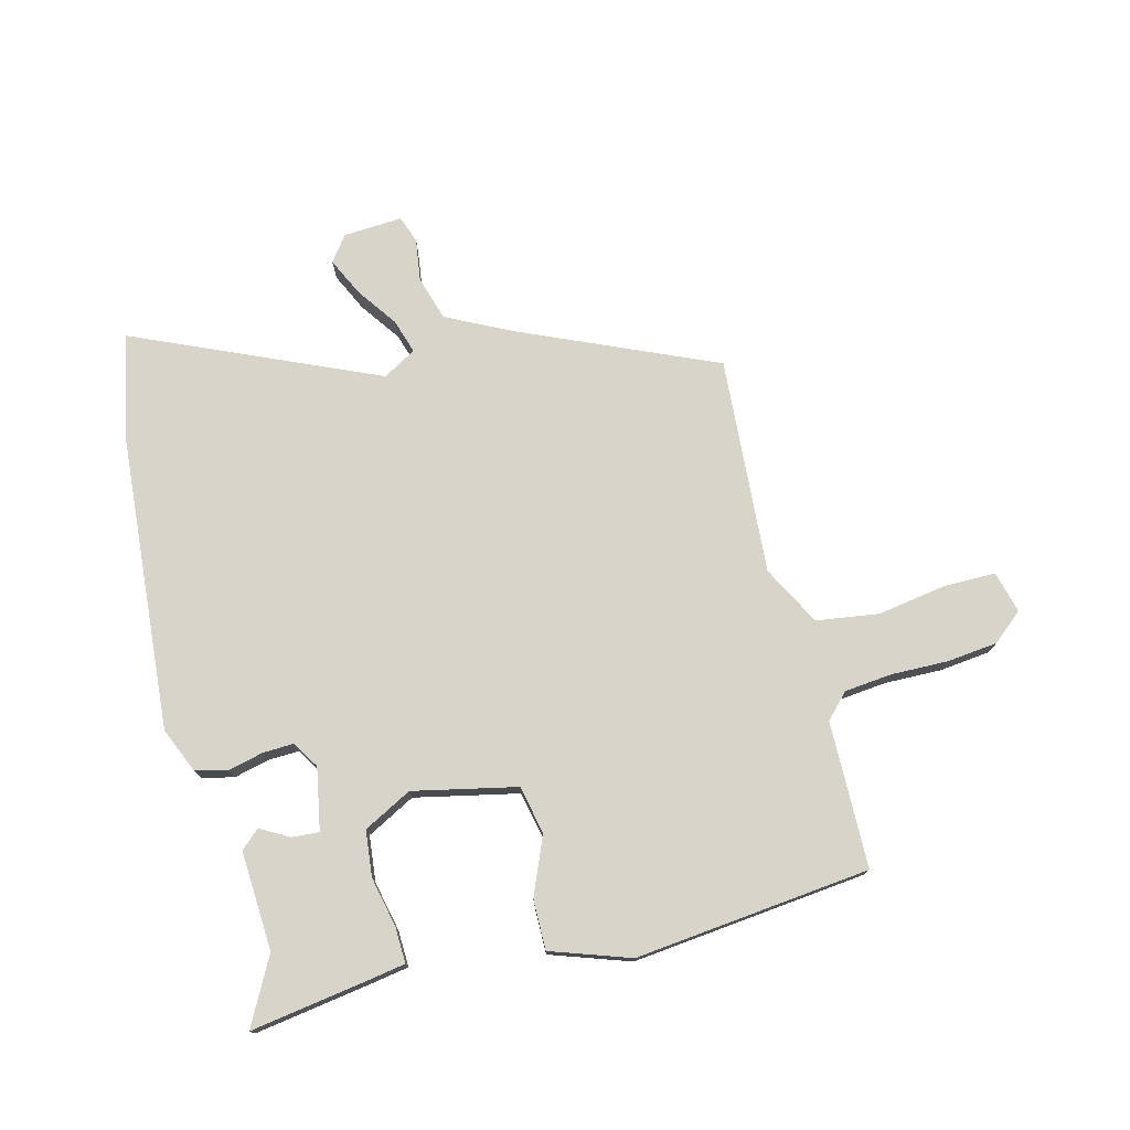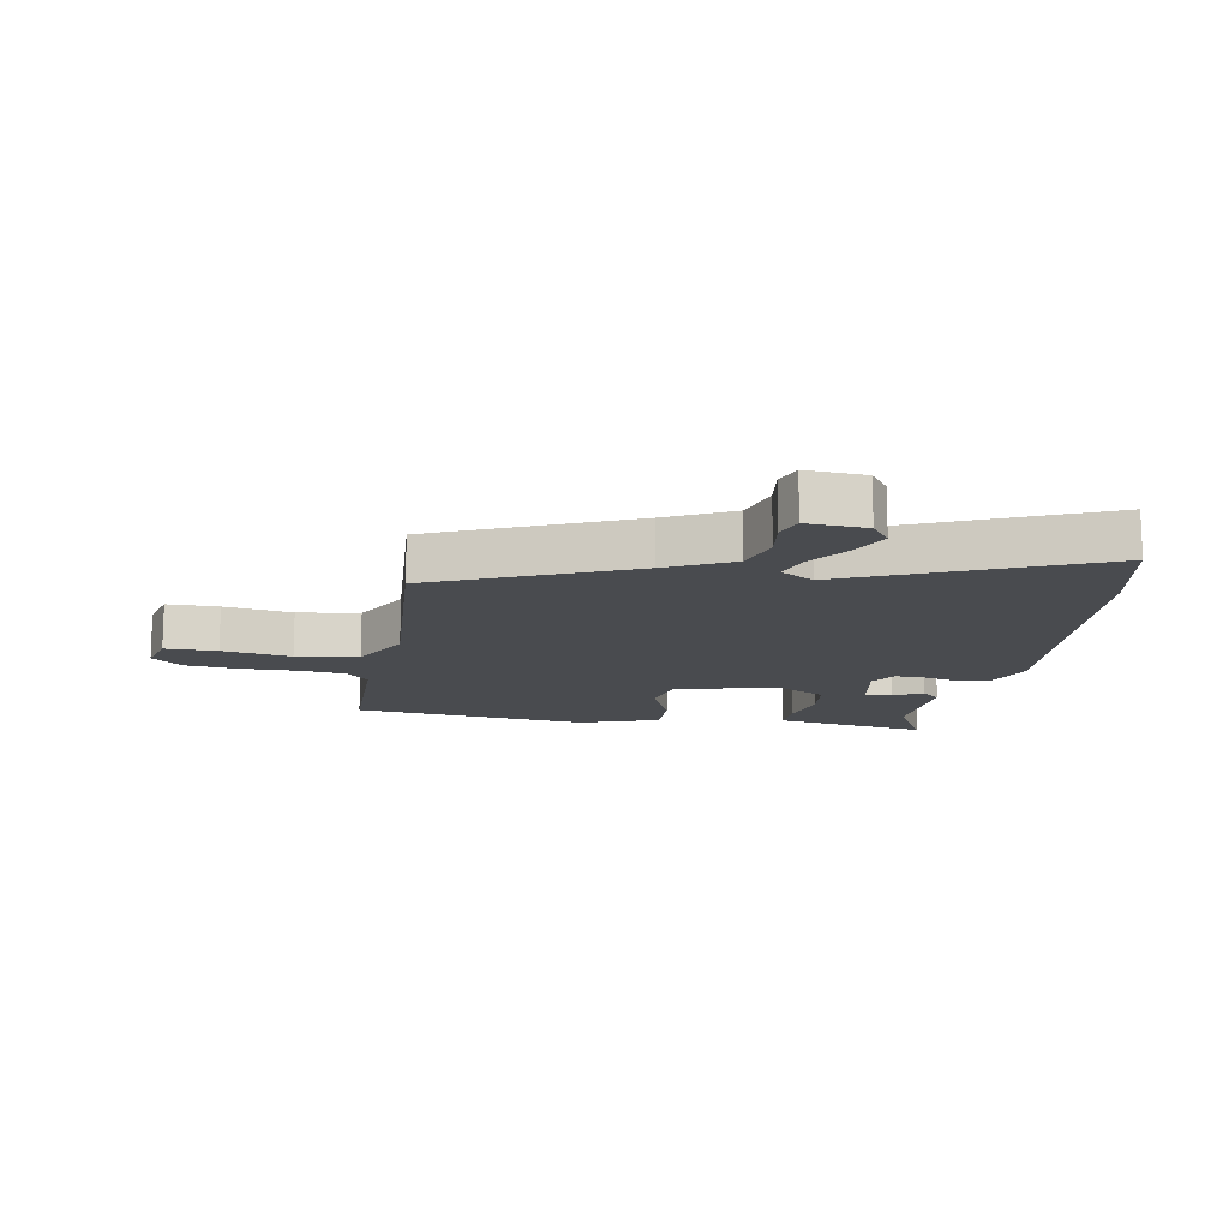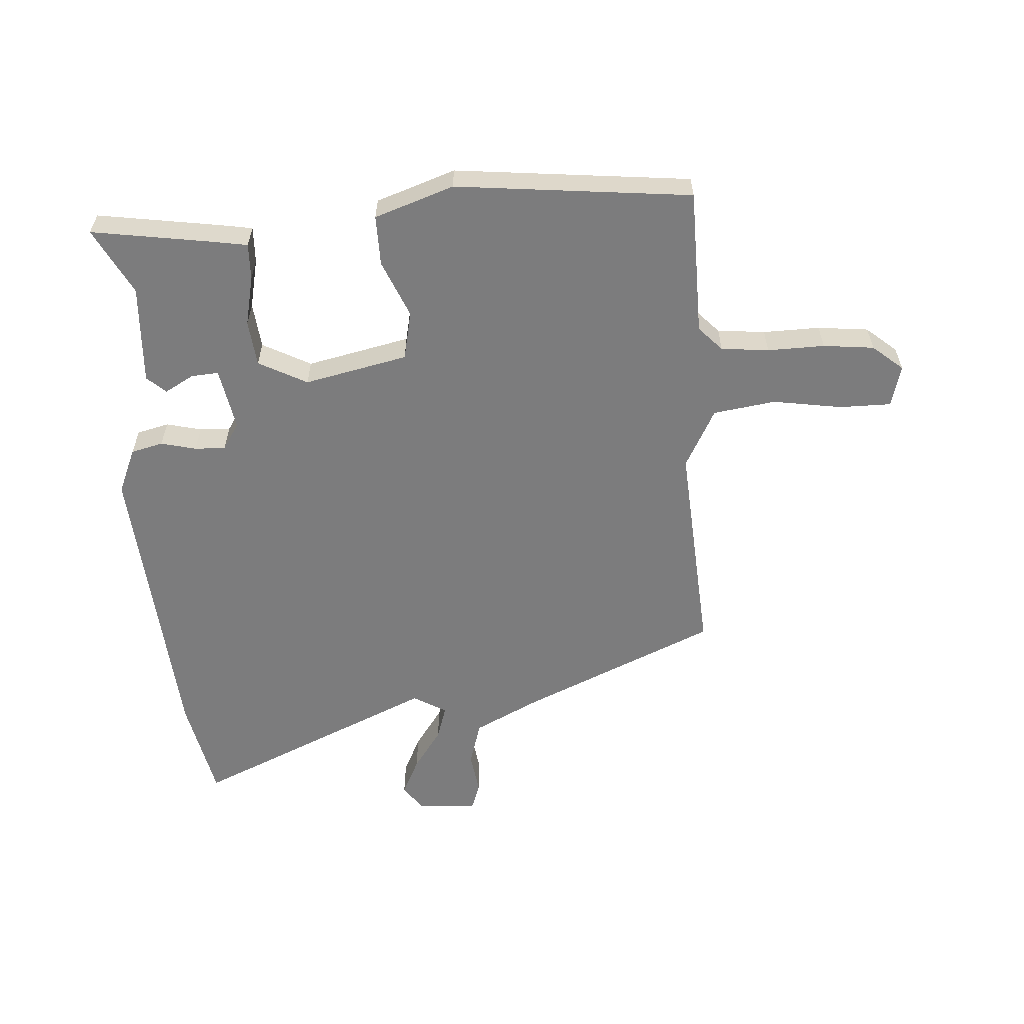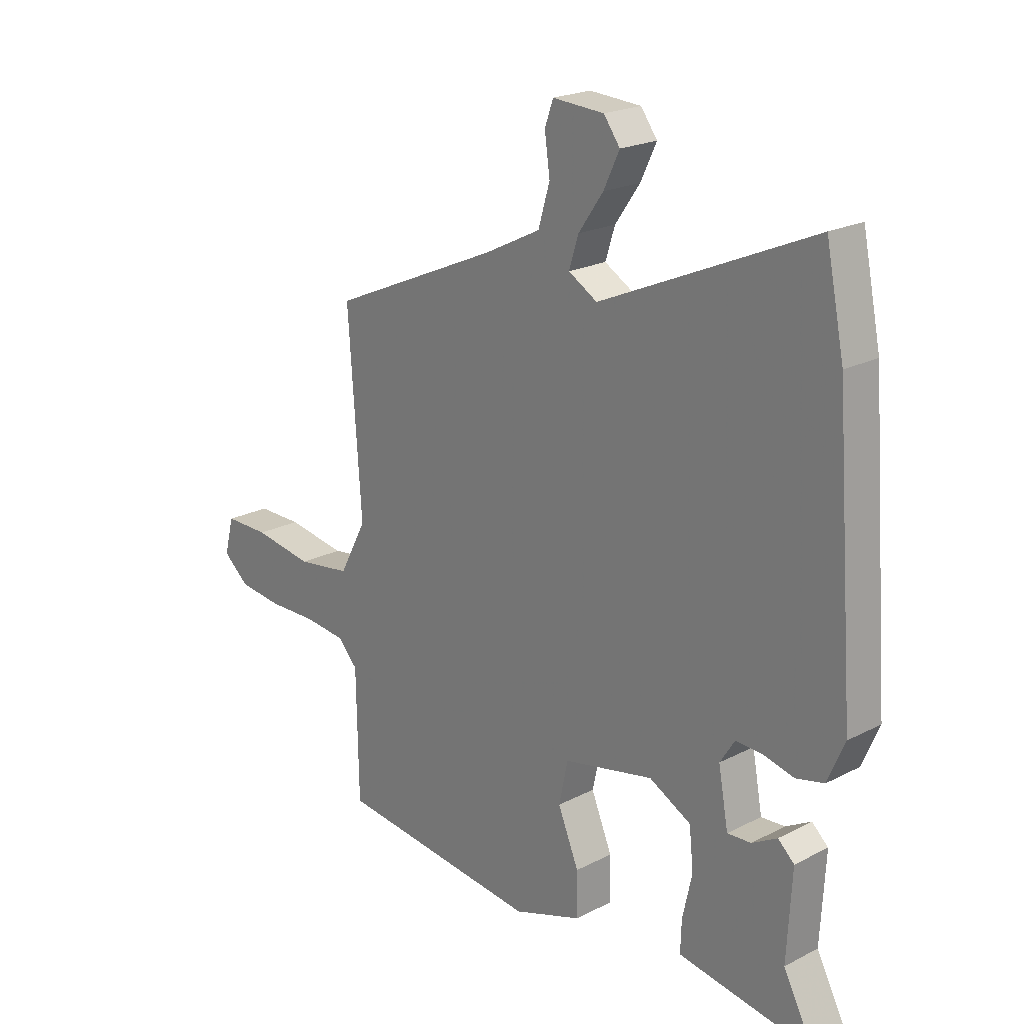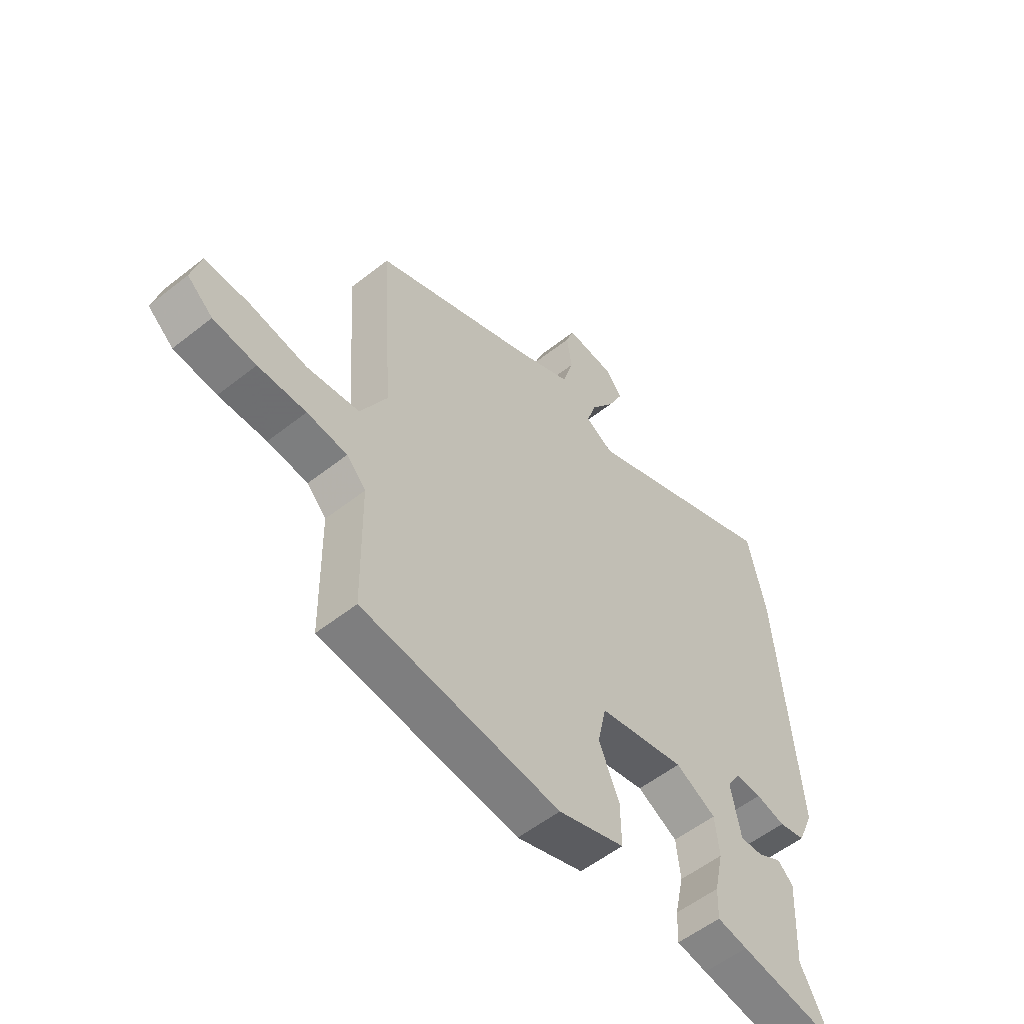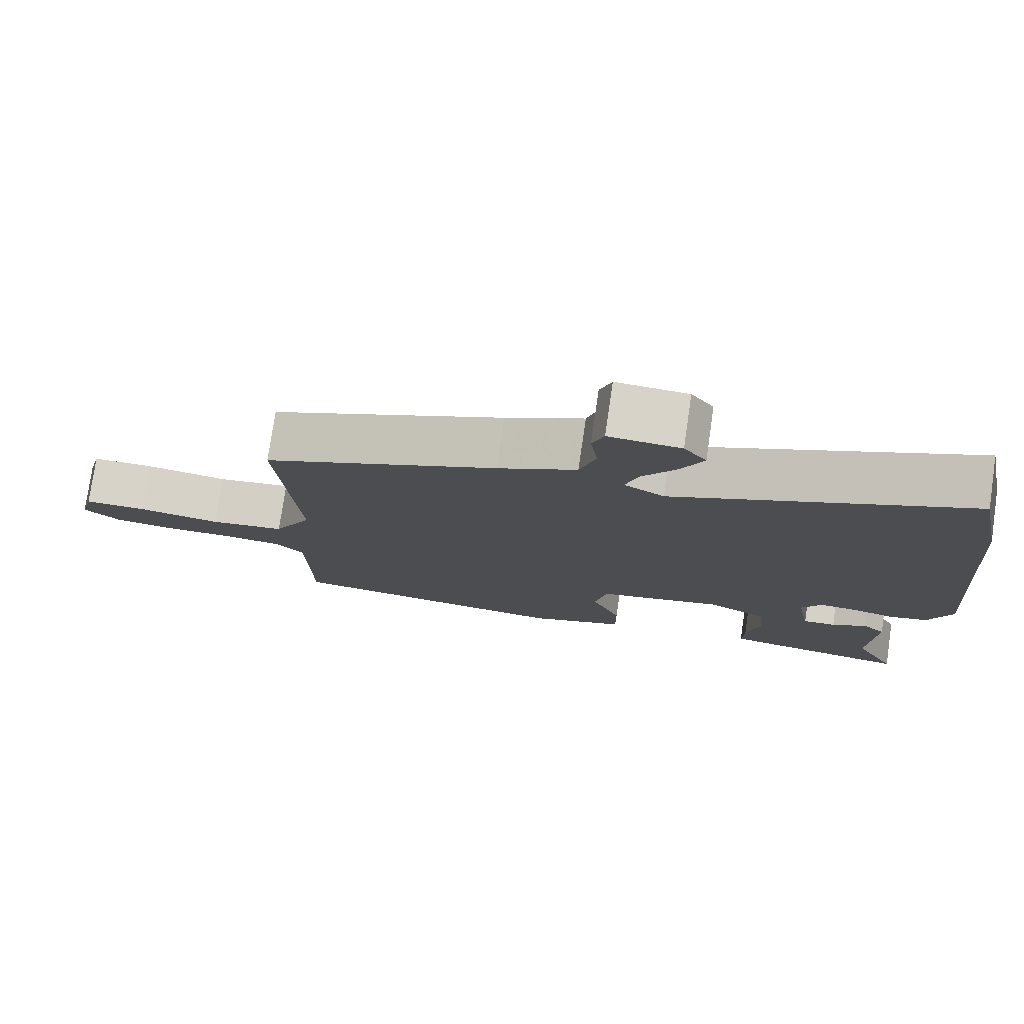
<metadata>
{"format":"obj","ext":"obj","renderer":"f3d","projection":"perspective","resolution":1024,"background":"white","views":[{"elev":75.6,"azim":165.6,"up":"+Y"},{"elev":-14.0,"azim":-10.1,"up":"+Y"},{"elev":-58.8,"azim":-176.2,"up":"+Y"},{"elev":21.3,"azim":47.6,"up":"+Z"},{"elev":-55.3,"azim":-50.2,"up":"+Z"},{"elev":77.1,"azim":8.3,"up":"+Z"}]}
</metadata>
<code>
v 0.467 0.07 0.658
v 0.502 0.07 0.489
v 0.541 0.07 -0.009
v 0.509 0.07 -0.084
v 0.456 0.07 -0.097
v 0.398 0.07 -0.083
v 0.347 0.07 -0.081
v 0.319 0.07 -0.125
v 0.338 0.07 -0.228
v 0.383 0.07 -0.225
v 0.431 0.07 -0.198
v 0.462 0.07 -0.226
v 0.453 0.07 -0.39
v 0.511 0.07 -0.5
v 0.315 0.07 -0.47
v 0.255 0.07 -0.46
v 0.257 0.07 -0.4
v 0.275 0.07 -0.318
v 0.267 0.07 -0.242
v 0.187 0.07 -0.2
v 0.016 0.07 -0.237
v -0.001 0.07 -0.317
v 0.039 0.07 -0.412
v 0.04 0.07 -0.495
v -0.091 0.07 -0.54
v -0.481 0.07 -0.499
v -0.485 0.07 -0.257
v -0.523 0.07 -0.217
v -0.602 0.07 -0.209
v -0.696 0.07 -0.211
v -0.78 0.07 -0.202
v -0.83 0.07 -0.16
v -0.812 0.07 -0.091
v -0.726 0.07 -0.091
v -0.612 0.07 -0.109
v -0.509 0.07 -0.094
v -0.457 0.07 0.004
v -0.482 0.07 0.364
v -0.16 0.07 0.505
v -0.052 0.07 0.559
v -0.03 0.07 0.633
v -0.04 0.07 0.703
v -0.024 0.07 0.748
v 0.074 0.07 0.742
v 0.105 0.07 0.7
v 0.075 0.07 0.637
v 0.028 0.07 0.57
v 0.01 0.07 0.513
v 0.065 0.07 0.481
v 0.467 0 0.658
v 0.502 0 0.489
v 0.541 0 -0.009
v 0.509 0 -0.084
v 0.456 0 -0.097
v 0.398 0 -0.083
v 0.347 0 -0.081
v 0.319 0 -0.125
v 0.338 0 -0.228
v 0.383 0 -0.225
v 0.431 0 -0.198
v 0.462 0 -0.226
v 0.453 0 -0.39
v 0.511 0 -0.5
v 0.315 0 -0.47
v 0.255 0 -0.46
v 0.257 0 -0.4
v 0.275 0 -0.318
v 0.267 0 -0.242
v 0.187 0 -0.2
v 0.016 0 -0.237
v -0.001 0 -0.317
v 0.039 0 -0.412
v 0.04 0 -0.495
v -0.091 0 -0.54
v -0.481 0 -0.499
v -0.485 0 -0.257
v -0.523 0 -0.217
v -0.602 0 -0.209
v -0.696 0 -0.211
v -0.78 0 -0.202
v -0.83 0 -0.16
v -0.812 0 -0.091
v -0.726 0 -0.091
v -0.612 0 -0.109
v -0.509 0 -0.094
v -0.457 0 0.004
v -0.482 0 0.364
v -0.16 0 0.505
v -0.052 0 0.559
v -0.03 0 0.633
v -0.04 0 0.703
v -0.024 0 0.748
v 0.074 0 0.742
v 0.105 0 0.7
v 0.075 0 0.637
v 0.028 0 0.57
v 0.01 0 0.513
v 0.065 0 0.481
f 45 46 47
f 44 45 47
f 43 44 47
f 42 43 47
f 41 42 47
f 40 41 47 48
f 39 40 48
f 39 48 49
f 38 39 49
f 37 38 49
f 33 34 35
f 32 33 35
f 31 32 35
f 30 31 35
f 29 30 35
f 28 29 35 36
f 1 2 3
f 49 1 3
f 37 49 3
f 36 37 3
f 28 36 3
f 27 28 3
f 25 26 27
f 24 25 27
f 23 24 27
f 22 23 27
f 16 17 18
f 15 16 18
f 14 15 18
f 13 14 18
f 12 13 18
f 11 12 18
f 10 11 18
f 9 10 18 19
f 8 9 19 20
f 3 4 5 6
f 3 6 7
f 27 3 7
f 21 22 27
f 20 21 27
f 8 20 27
f 7 8 27
f 96 95 94
f 96 94 93
f 96 93 92
f 96 92 91
f 96 91 90
f 97 96 90 89
f 97 89 88
f 98 97 88
f 98 88 87
f 98 87 86
f 84 83 82
f 84 82 81
f 84 81 80
f 84 80 79
f 84 79 78
f 85 84 78 77
f 52 51 50
f 52 50 98
f 52 98 86
f 52 86 85
f 52 85 77
f 52 77 76
f 76 75 74
f 76 74 73
f 76 73 72
f 76 72 71
f 67 66 65
f 67 65 64
f 67 64 63
f 67 63 62
f 67 62 61
f 67 61 60
f 67 60 59
f 68 67 59 58
f 69 68 58 57
f 55 54 53 52
f 56 55 52
f 56 52 76
f 76 71 70
f 76 70 69
f 76 69 57
f 76 57 56
f 1 50 51 2
f 2 51 52 3
f 3 52 53 4
f 4 53 54 5
f 5 54 55 6
f 6 55 56 7
f 7 56 57 8
f 8 57 58 9
f 9 58 59 10
f 10 59 60 11
f 11 60 61 12
f 12 61 62 13
f 13 62 63 14
f 14 63 64 15
f 15 64 65 16
f 16 65 66 17
f 17 66 67 18
f 18 67 68 19
f 19 68 69 20
f 20 69 70 21
f 21 70 71 22
f 22 71 72 23
f 23 72 73 24
f 24 73 74 25
f 25 74 75 26
f 26 75 76 27
f 27 76 77 28
f 28 77 78 29
f 29 78 79 30
f 30 79 80 31
f 31 80 81 32
f 32 81 82 33
f 33 82 83 34
f 34 83 84 35
f 35 84 85 36
f 36 85 86 37
f 37 86 87 38
f 38 87 88 39
f 39 88 89 40
f 40 89 90 41
f 41 90 91 42
f 42 91 92 43
f 43 92 93 44
f 44 93 94 45
f 45 94 95 46
f 46 95 96 47
f 47 96 97 48
f 48 97 98 49
f 49 98 50 1

</code>
